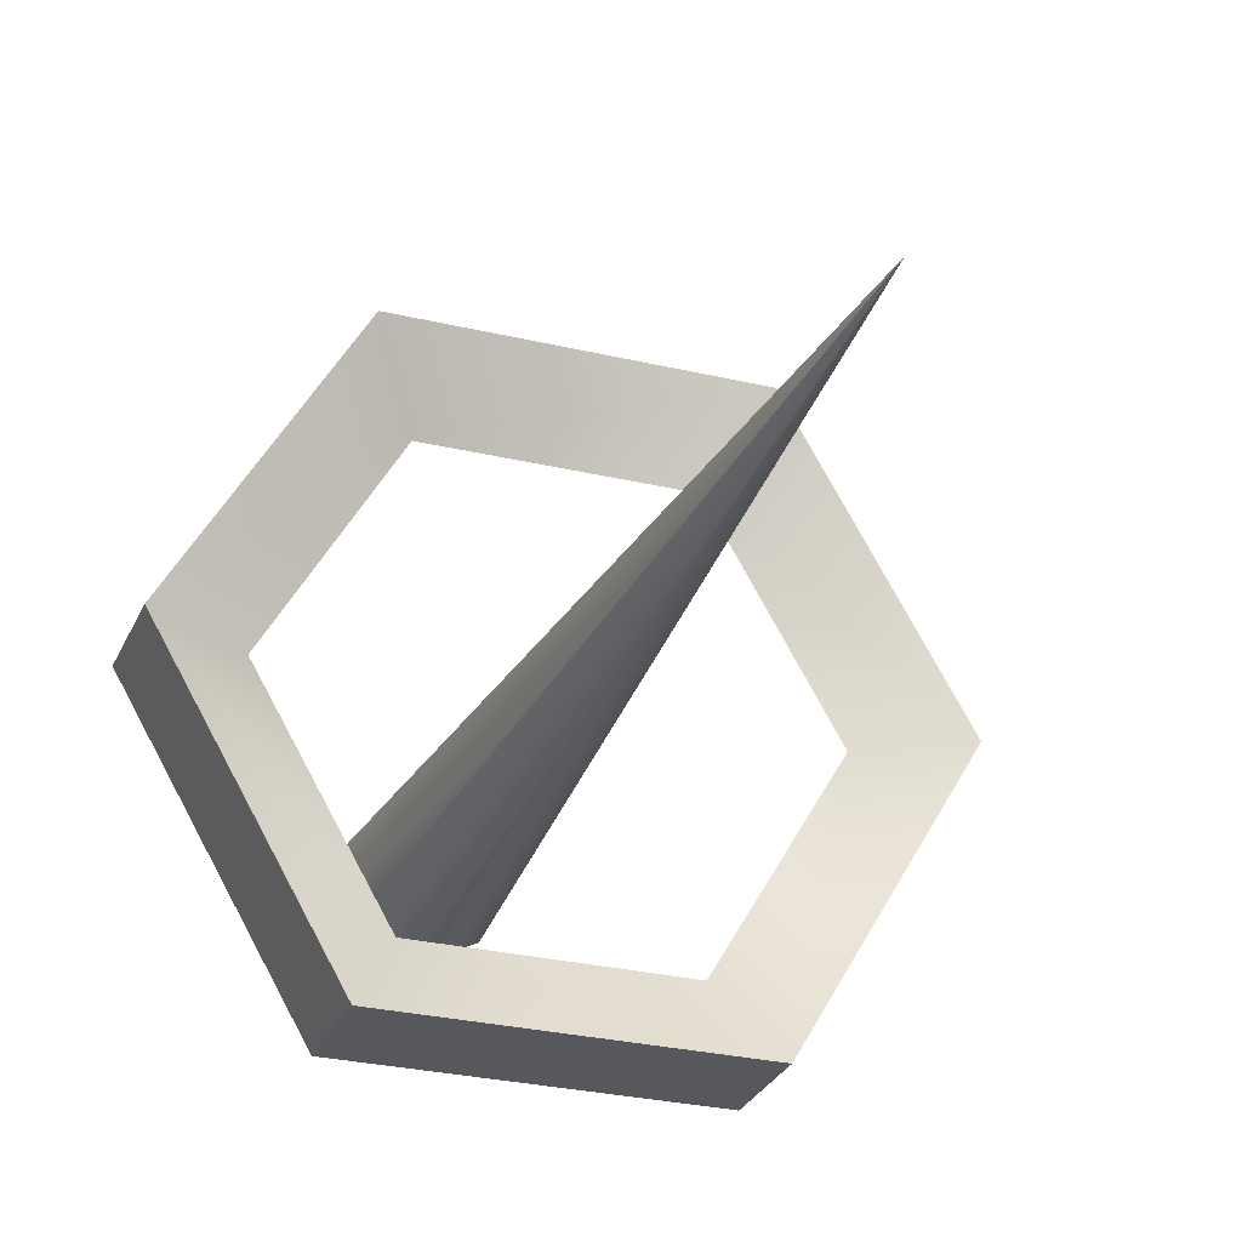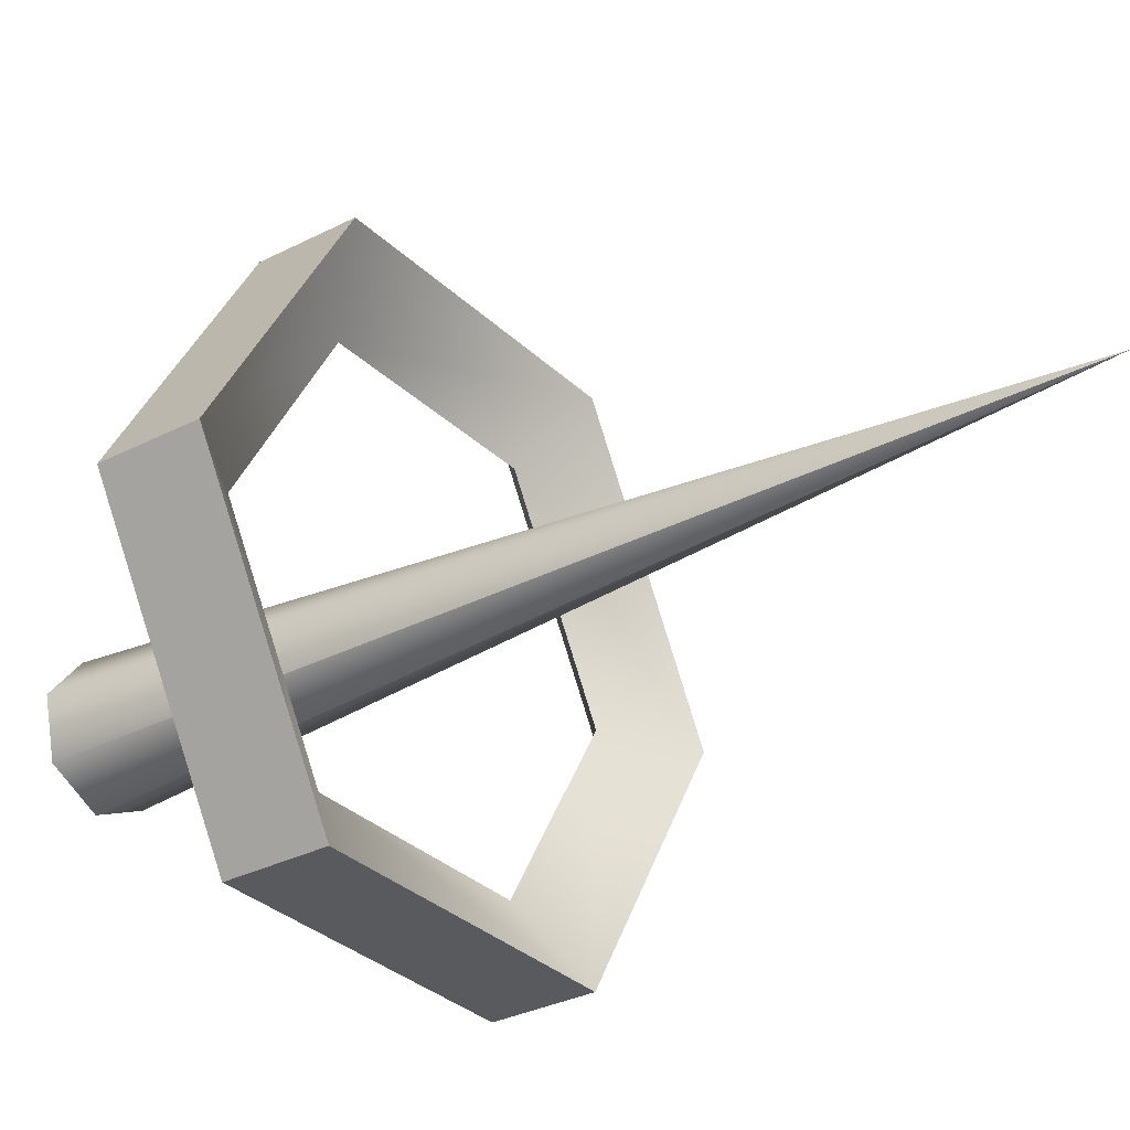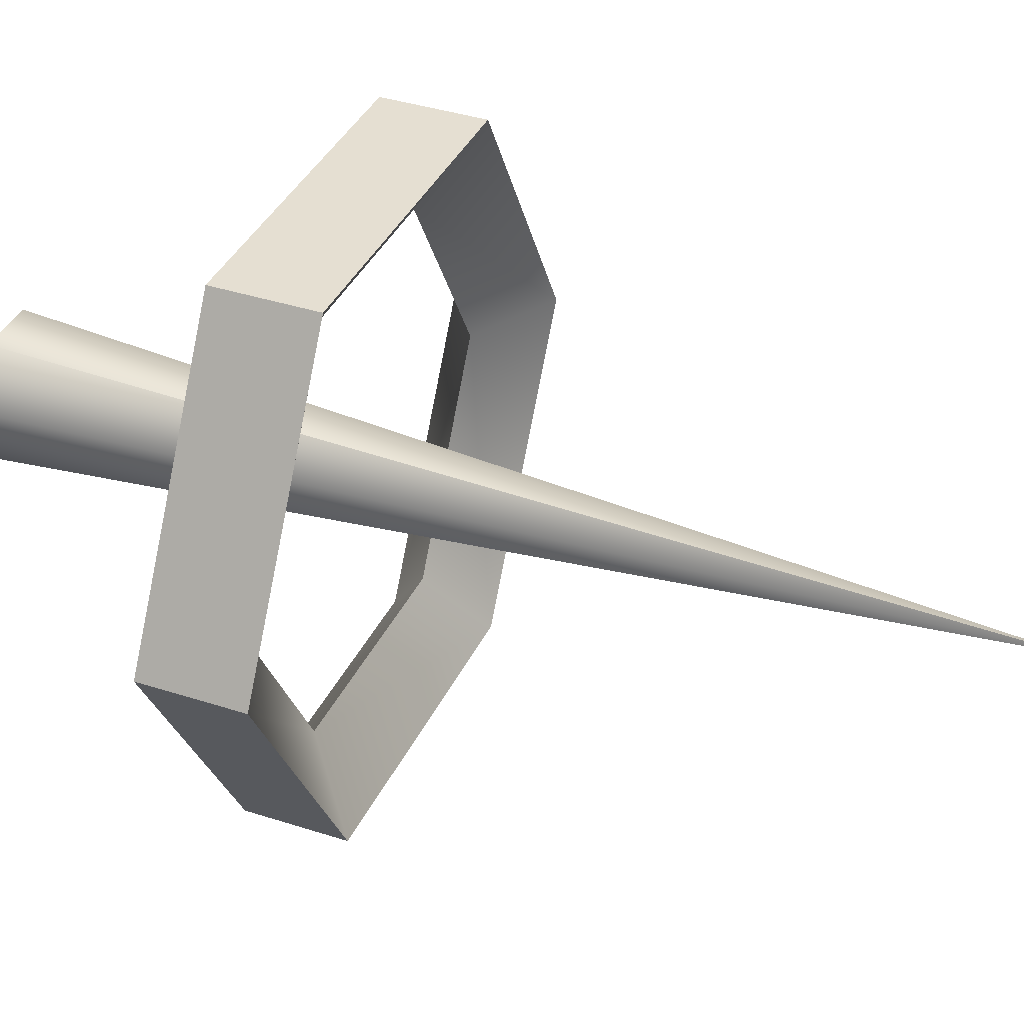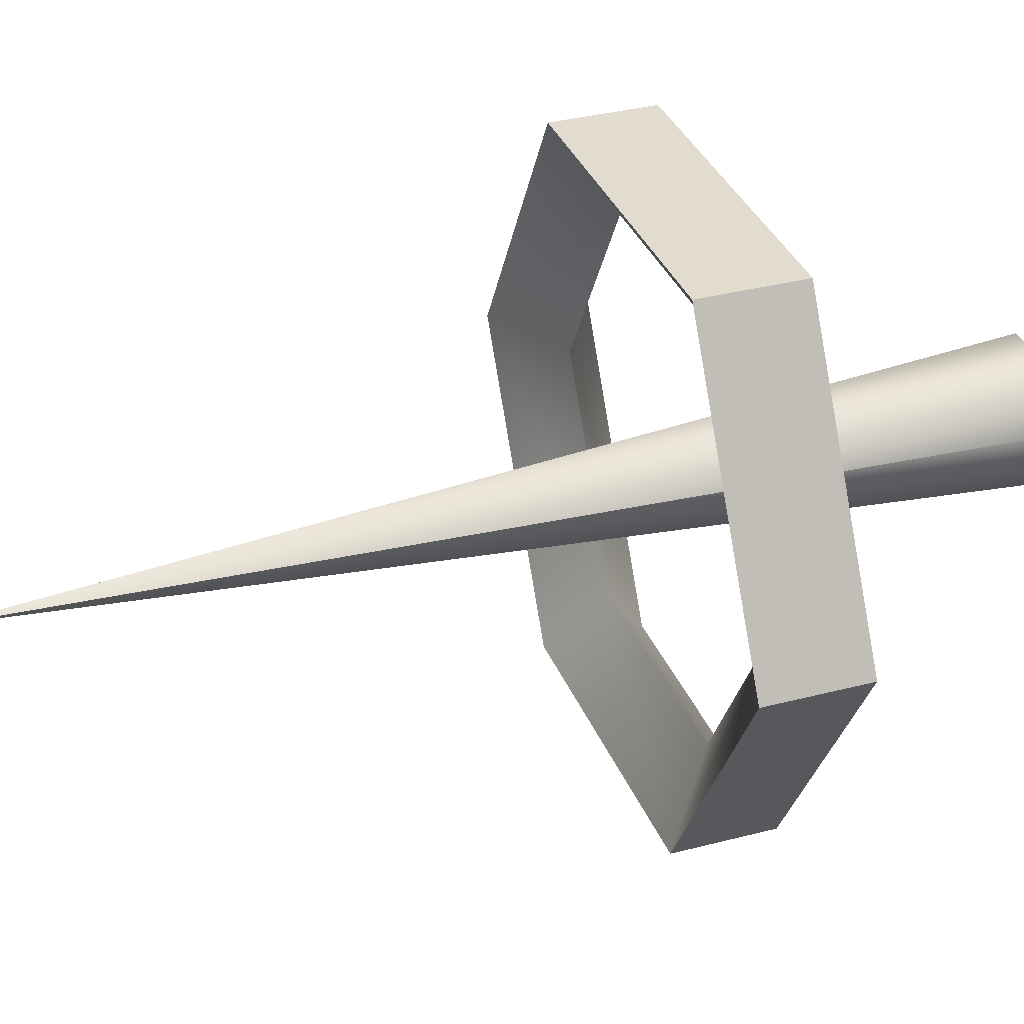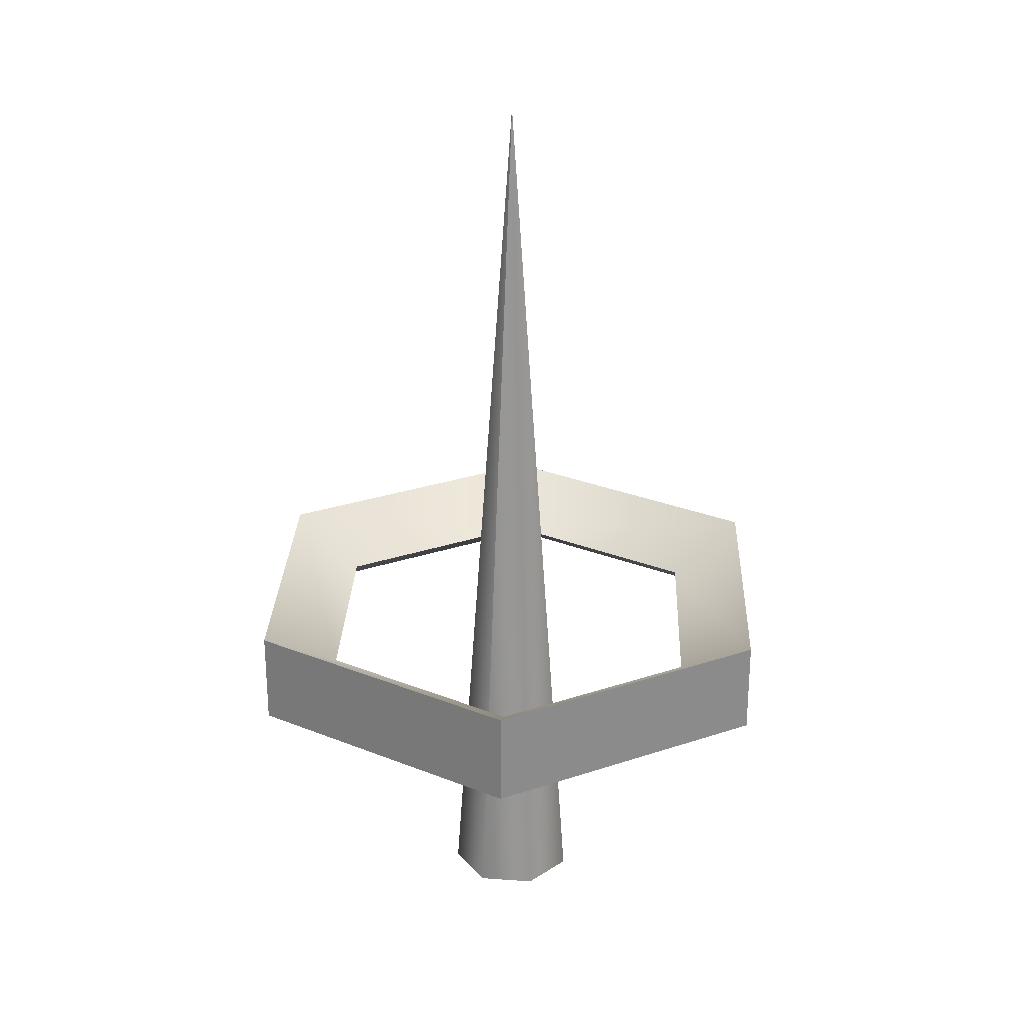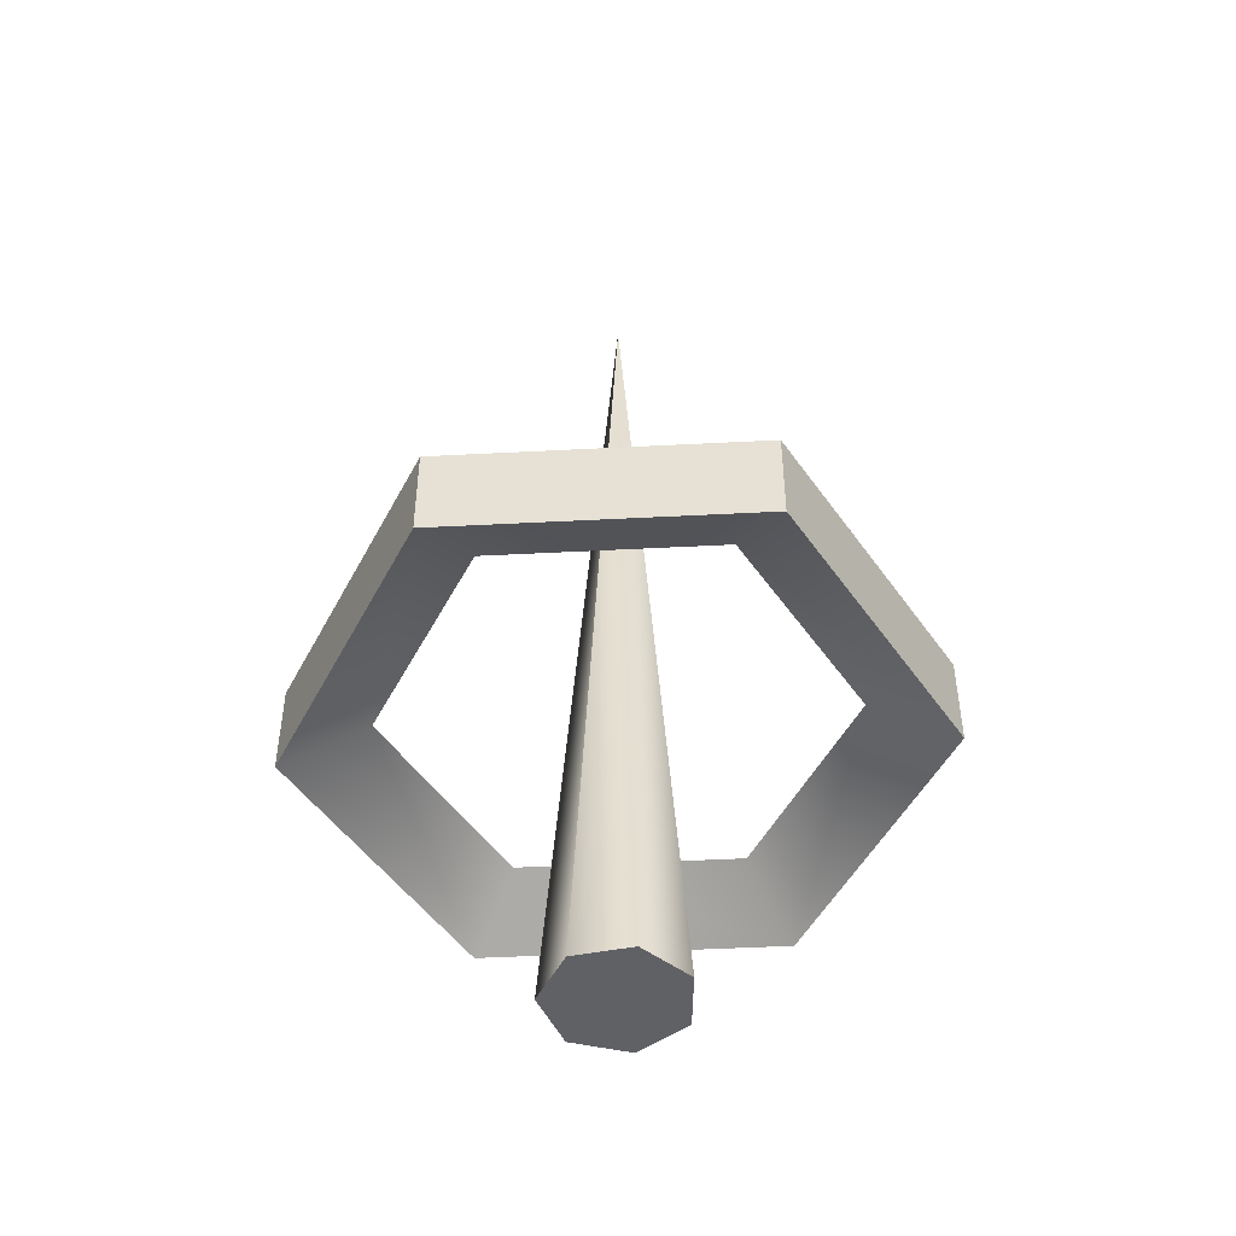
<metadata>
{"format":"obj","ext":"obj","renderer":"f3d","projection":"perspective","resolution":1024,"background":"white","views":[{"elev":-27.9,"azim":-20.0,"up":"+Y"},{"elev":-31.0,"azim":-53.5,"up":"+Y"},{"elev":37.3,"azim":-67.2,"up":"+Y"},{"elev":34.0,"azim":70.4,"up":"+Y"},{"elev":26.6,"azim":32.2,"up":"+Z"},{"elev":-49.0,"azim":-116.7,"up":"+Z"}]}
</metadata>
<code>
v 0 -3 -10
v 2.345 -1.87 -10
v 2.925 0.6676 -10
v 1.302 2.703 -10
v -1.302 2.703 -10
v -2.925 0.6676 -10
v -2.345 -1.87 -10
v 0 0 32
v 0 0 -10
v 10 0 5
v 13.75 0 7.165
v 13.75 0 2.835
v 5 -8.66 5
v 6.875 -11.91 7.165
v 6.875 -11.91 2.835
v -5 -8.66 5
v -6.875 -11.91 7.165
v -6.875 -11.91 2.835
v -10 0 5
v -13.75 0 7.165
v -13.75 0 2.835
v -5 8.66 5
v -6.875 11.91 7.165
v -6.875 11.91 2.835
v 5 8.66 5
v 6.875 11.91 7.165
v 6.875 11.91 2.835
g base
f 2 8 1
f 3 8 2
f 4 8 3
f 5 8 4
f 6 8 5
f 7 8 6
f 1 8 7
f 2 1 9
f 3 2 9
f 4 3 9
f 5 4 9
f 6 5 9
f 7 6 9
f 1 7 9
f 14 11 10
f 13 14 10
f 15 12 11
f 14 15 11
f 15 13 10
f 12 15 10
f 16 17 14
f 13 16 14
f 18 15 14
f 17 18 14
f 16 13 15
f 18 16 15
f 20 17 16
f 19 20 16
f 21 18 17
f 20 21 17
f 19 16 18
f 21 19 18
f 22 23 20
f 19 22 20
f 24 21 20
f 23 24 20
f 22 19 21
f 24 22 21
f 26 23 22
f 25 26 22
f 27 24 23
f 26 27 23
f 25 22 24
f 27 25 24
f 11 26 25
f 10 11 25
f 12 27 26
f 11 12 26
f 12 10 25
f 27 12 25

</code>
